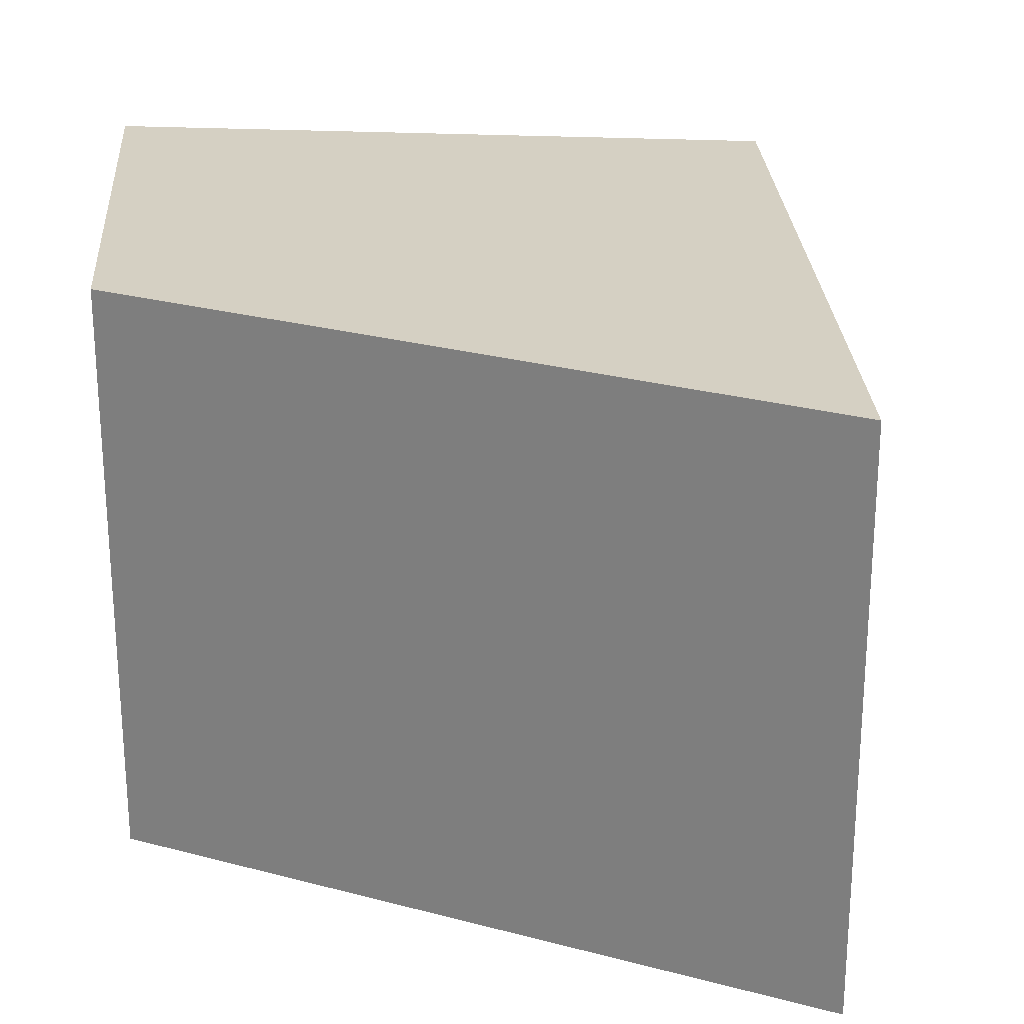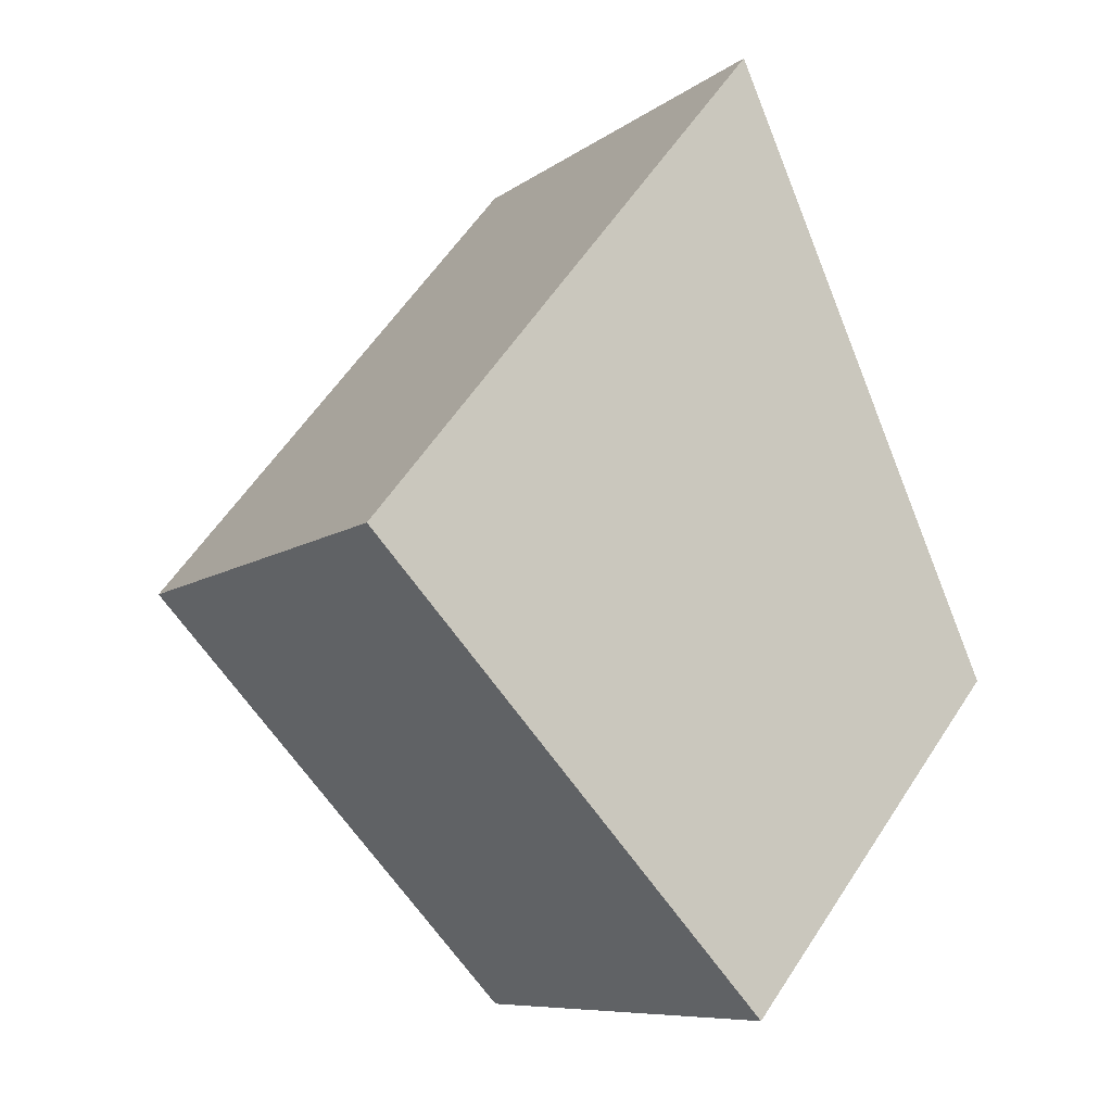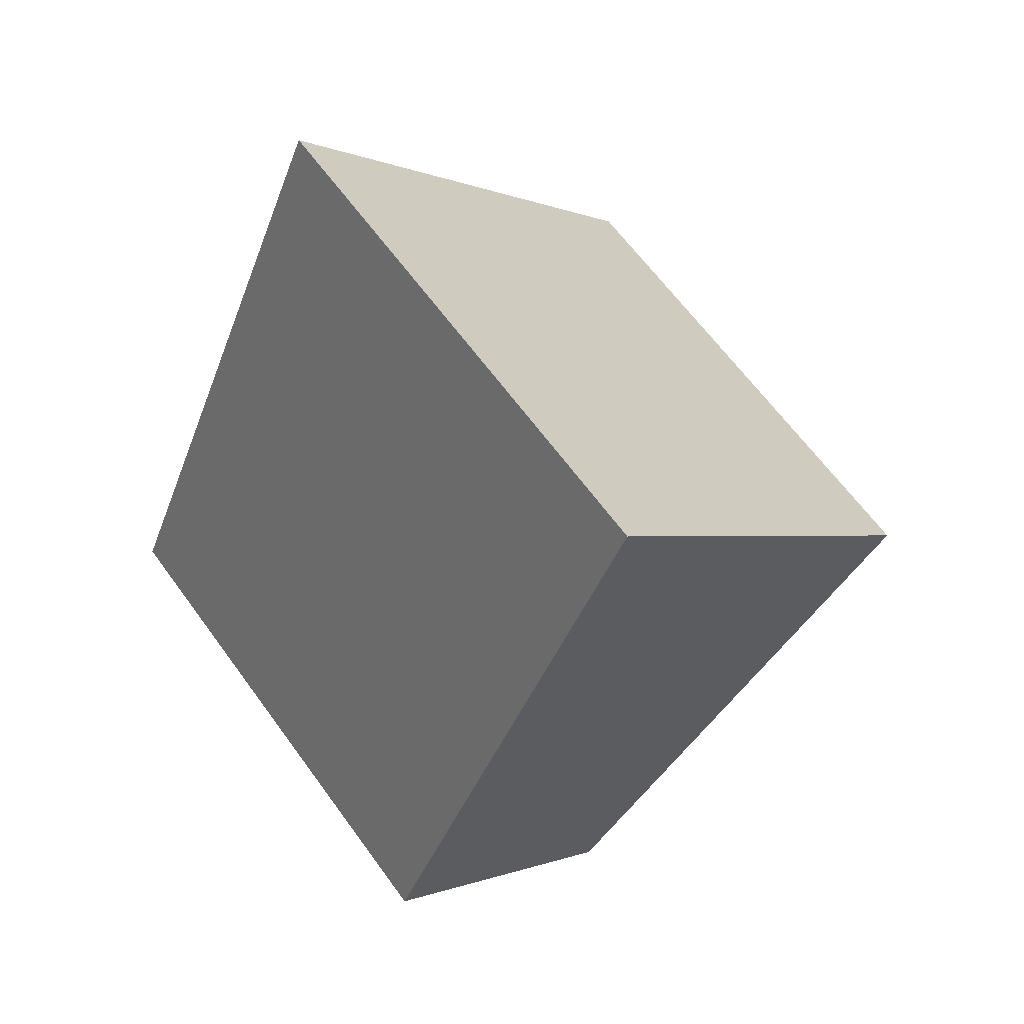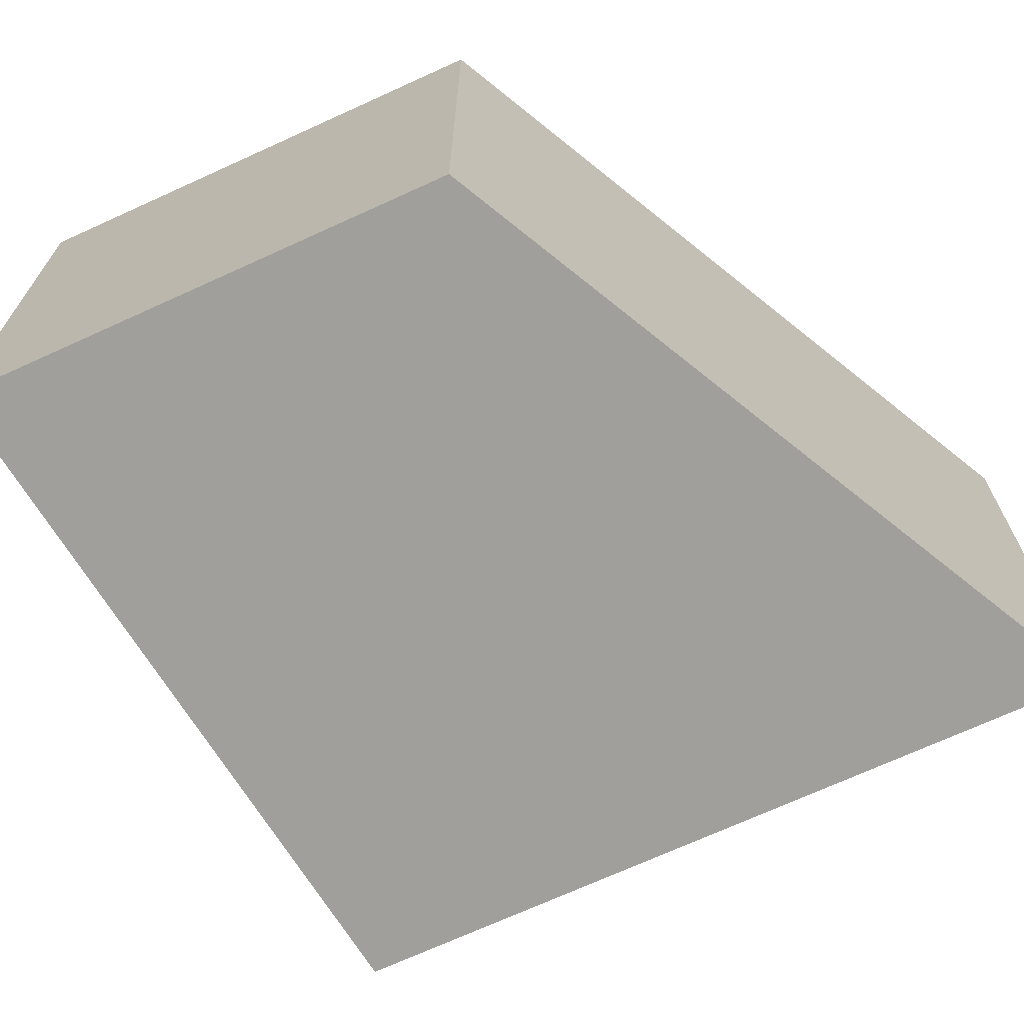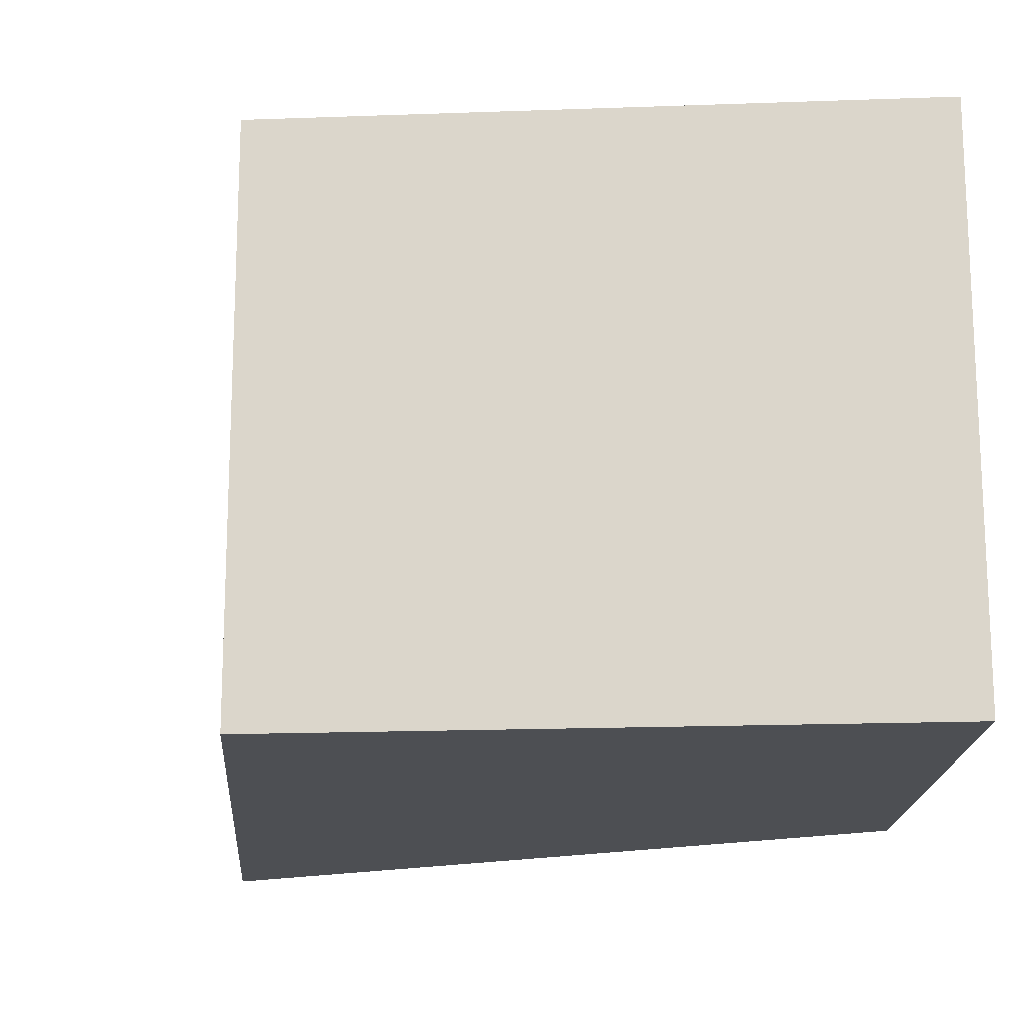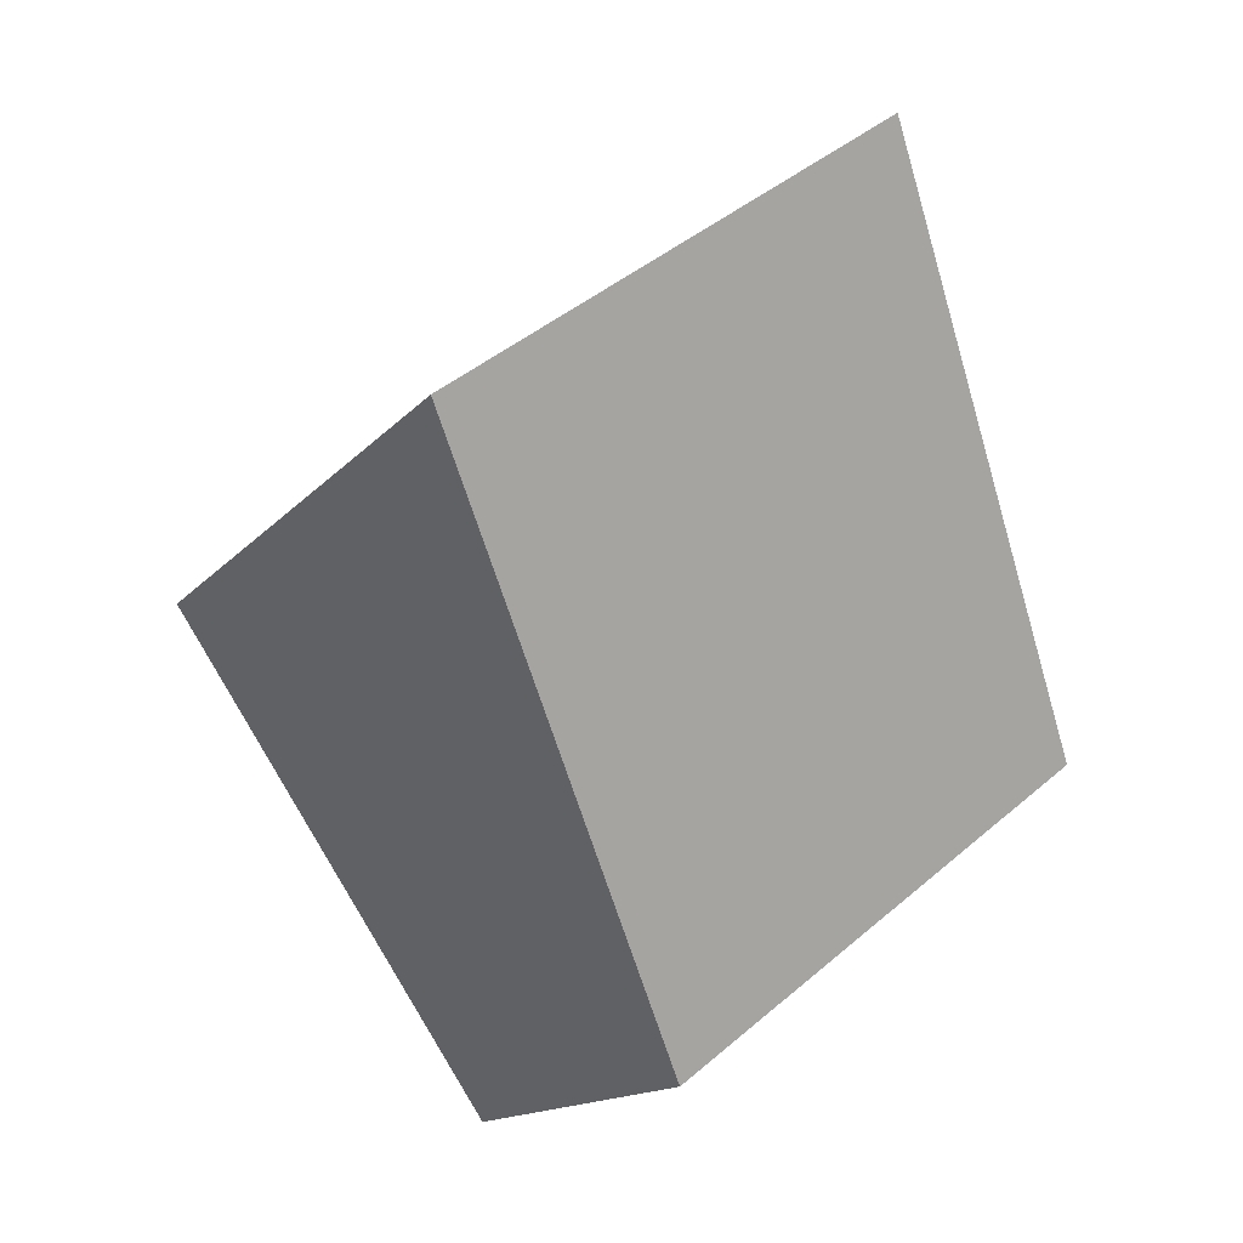
<metadata>
{"format":"obj","ext":"obj","renderer":"f3d","projection":"perspective","resolution":1024,"background":"white","views":[{"elev":26.0,"azim":-42.5,"up":"+Y"},{"elev":-8.8,"azim":150.6,"up":"+Z"},{"elev":64.1,"azim":-36.0,"up":"+Z"},{"elev":-71.2,"azim":-104.5,"up":"+Y"},{"elev":-17.9,"azim":137.3,"up":"+Y"},{"elev":44.8,"azim":-134.6,"up":"+Z"}]}
</metadata>
<code>
v 4.522 -0.1311 -2.803
v 4.539 -0.1311 -2.766
v 4.564 -0.1311 -2.797
v 4.539 -0.1311 -2.824
v 4.522 -0.1639 -2.803
v 4.539 -0.1639 -2.824
v 4.564 -0.1639 -2.797
v 4.539 -0.1639 -2.766
v 4.539 -0.1639 -2.824
v 4.522 -0.1639 -2.803
v 4.522 -0.1311 -2.803
v 4.539 -0.1311 -2.824
v 4.564 -0.1639 -2.797
v 4.539 -0.1639 -2.824
v 4.539 -0.1311 -2.824
v 4.564 -0.1311 -2.797
v 4.539 -0.1639 -2.766
v 4.564 -0.1639 -2.797
v 4.564 -0.1311 -2.797
v 4.539 -0.1311 -2.766
v 4.522 -0.1639 -2.803
v 4.539 -0.1639 -2.766
v 4.539 -0.1311 -2.766
v 4.522 -0.1311 -2.803
f 1 2 3
f 1 3 4
f 5 6 7
f 5 7 8
f 9 10 11
f 9 11 12
f 13 14 15
f 13 15 16
f 17 18 19
f 17 19 20
f 21 22 23
f 21 23 24

</code>
